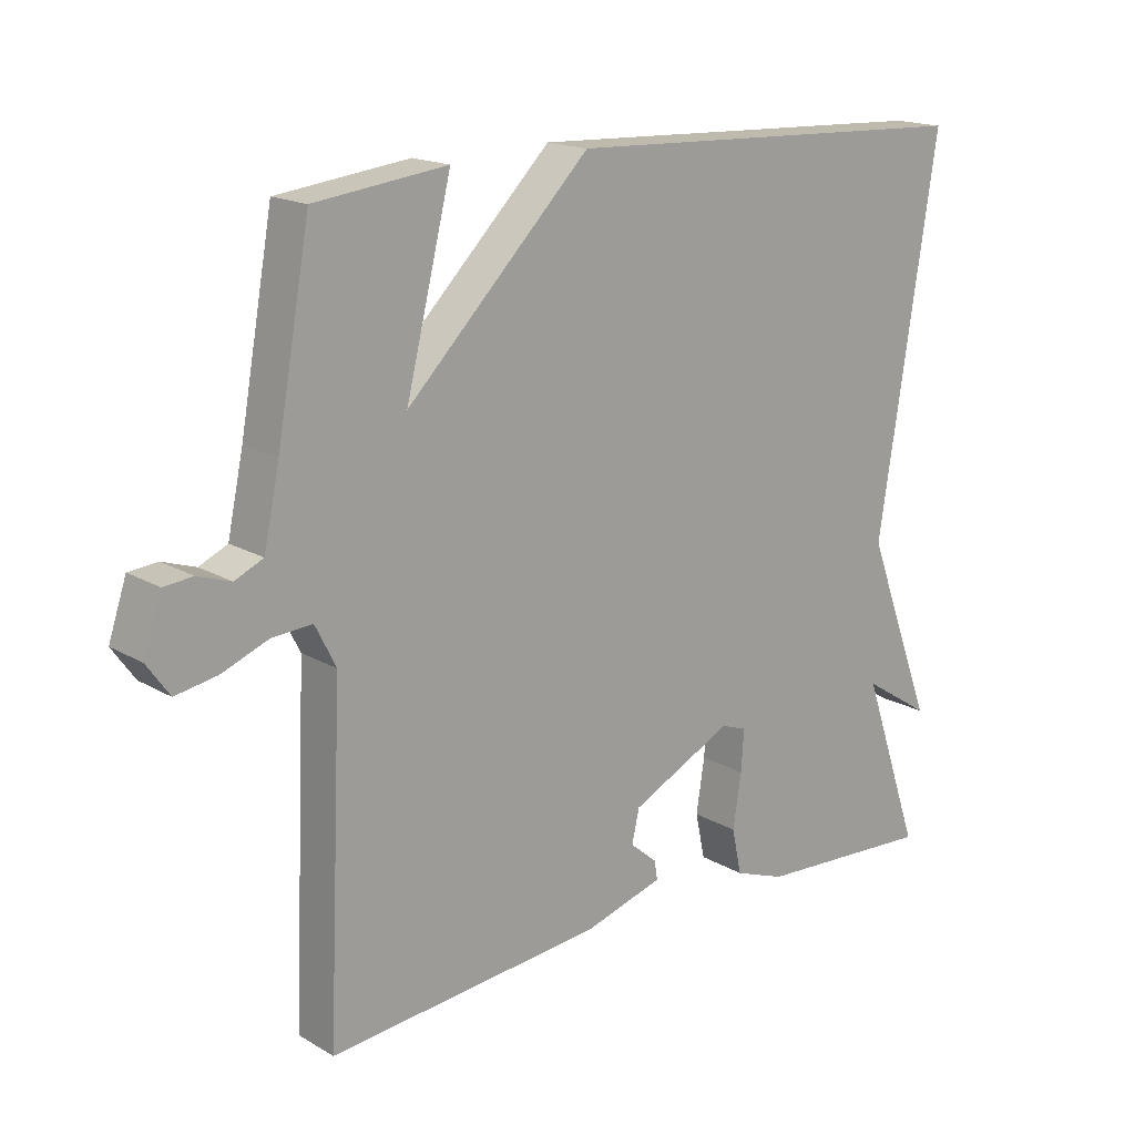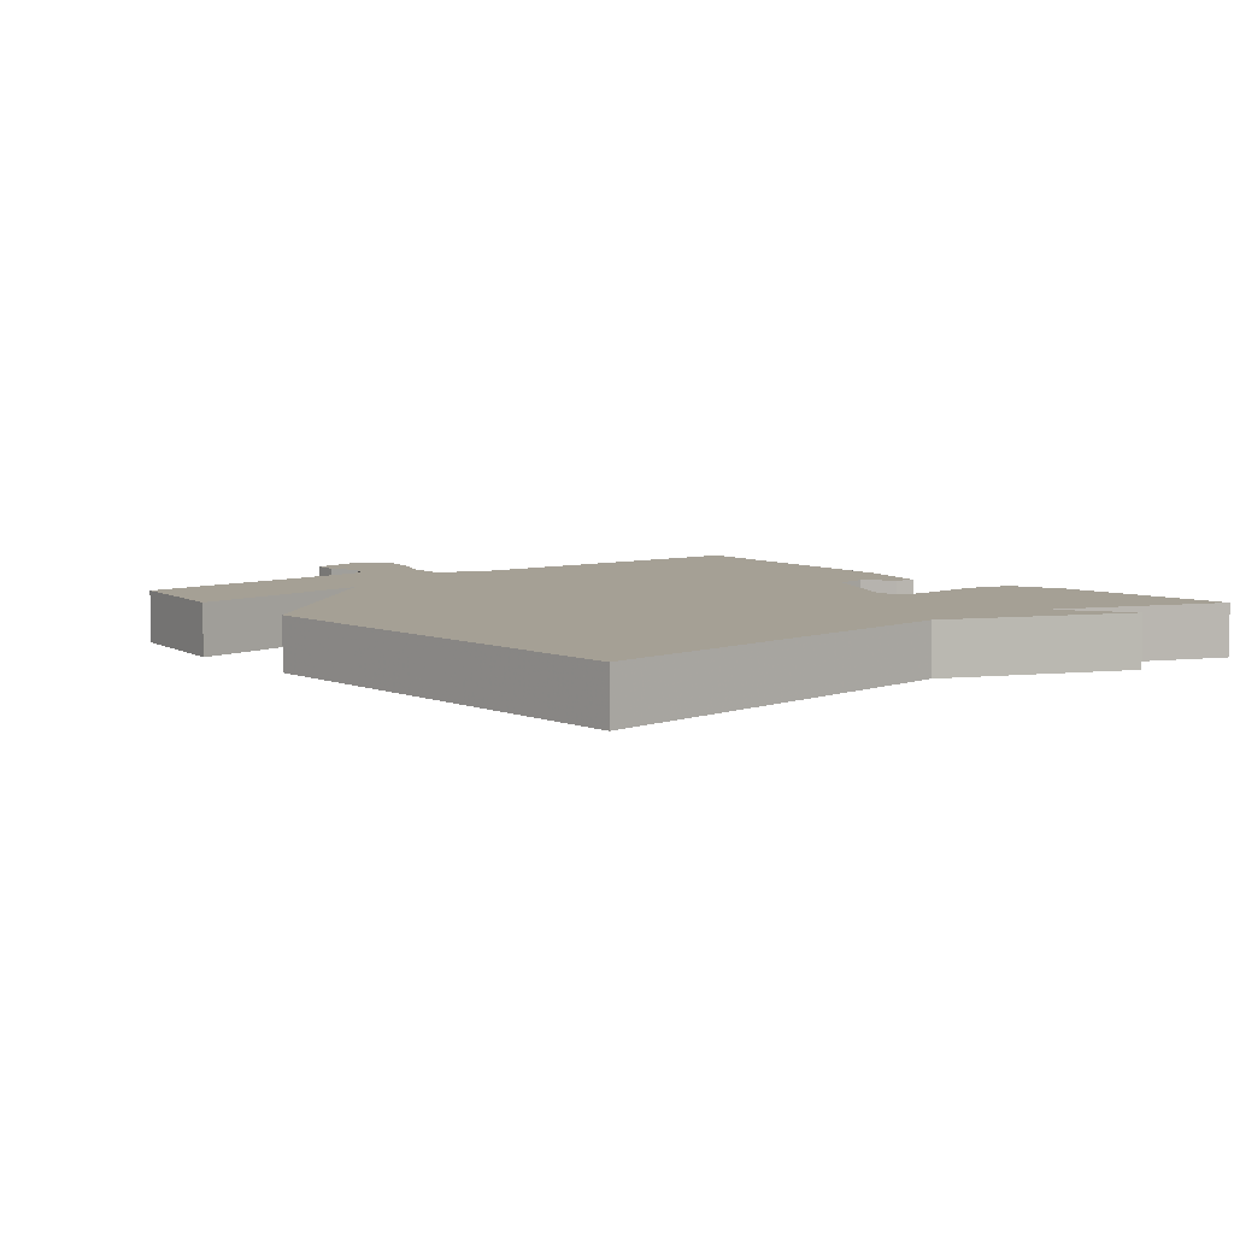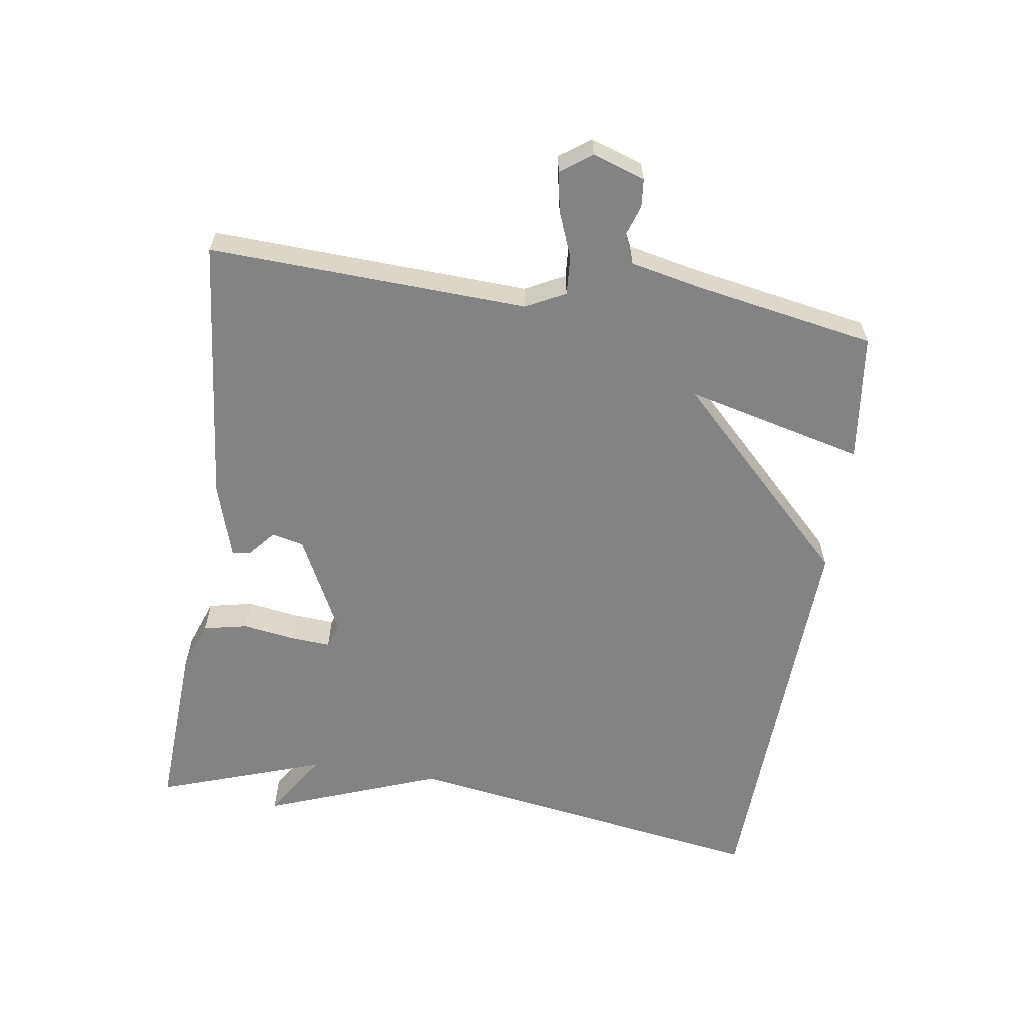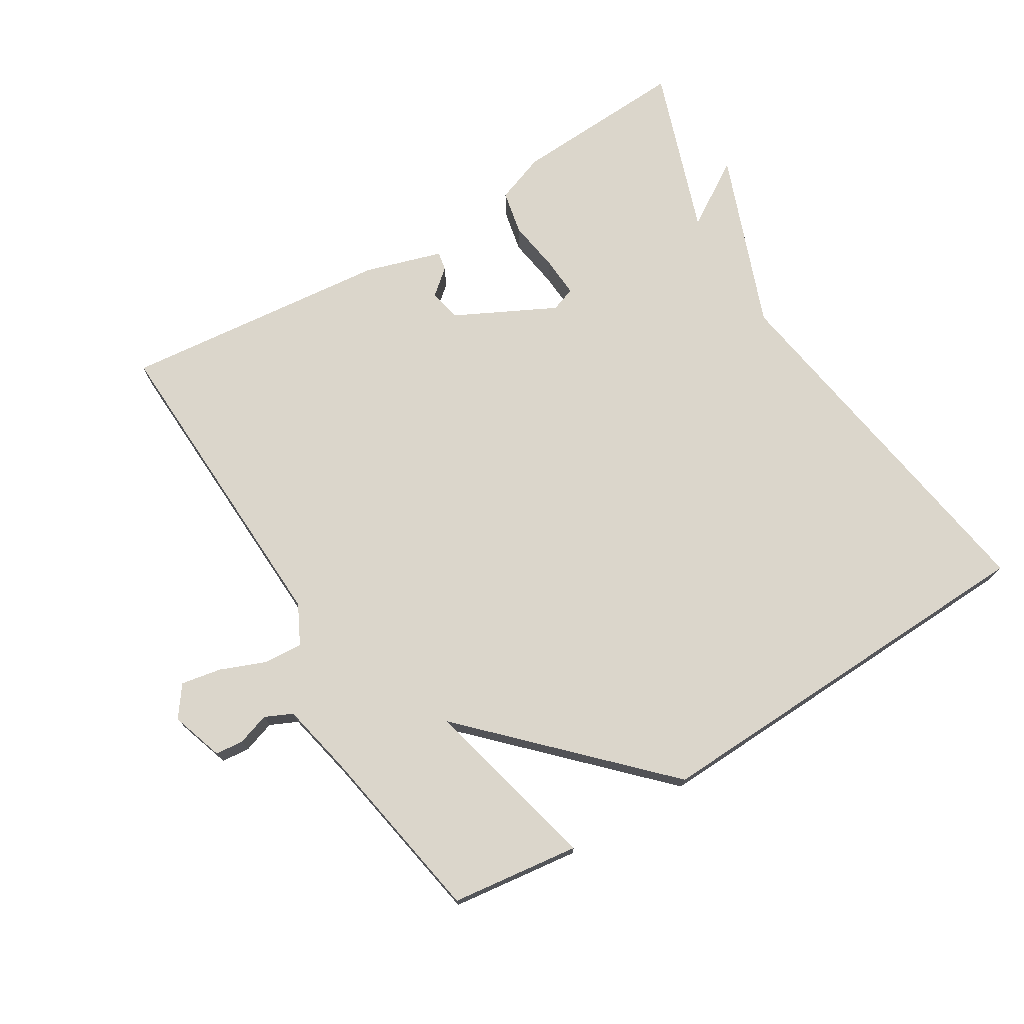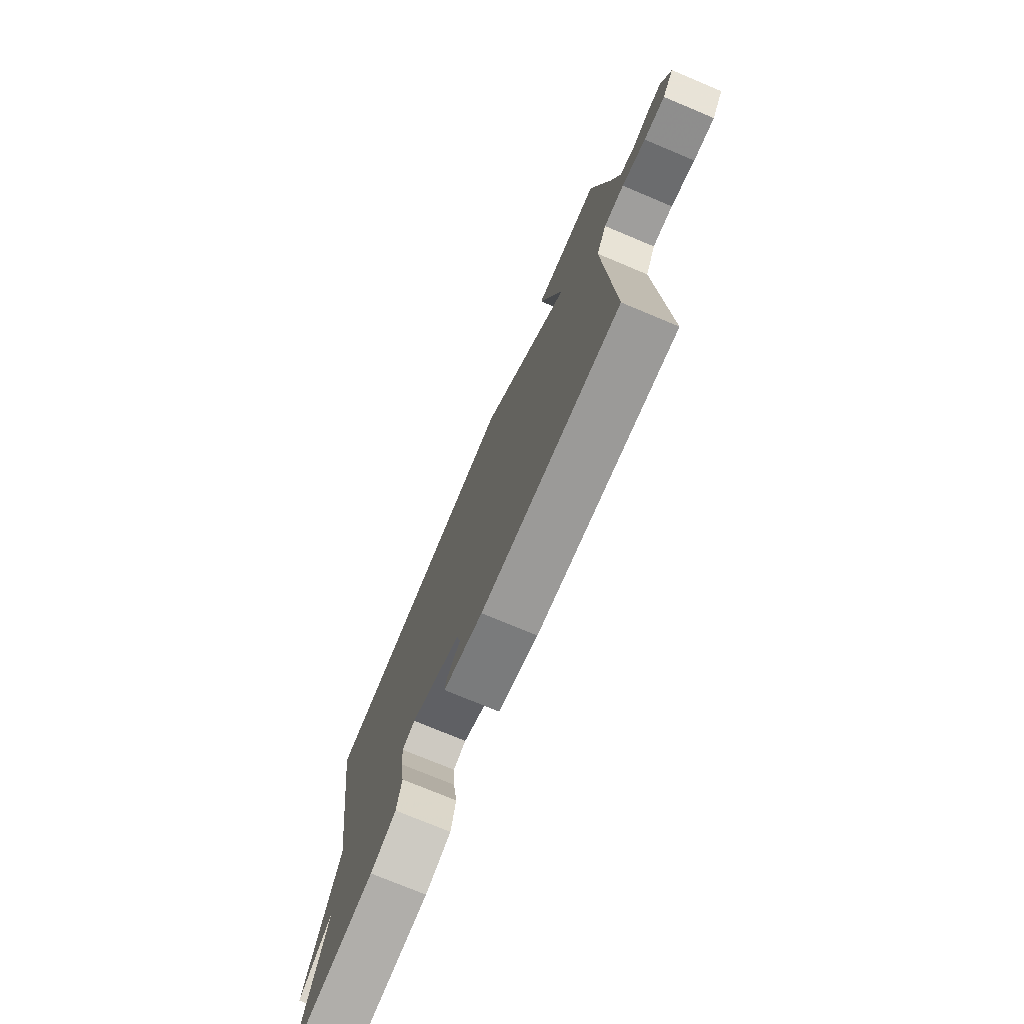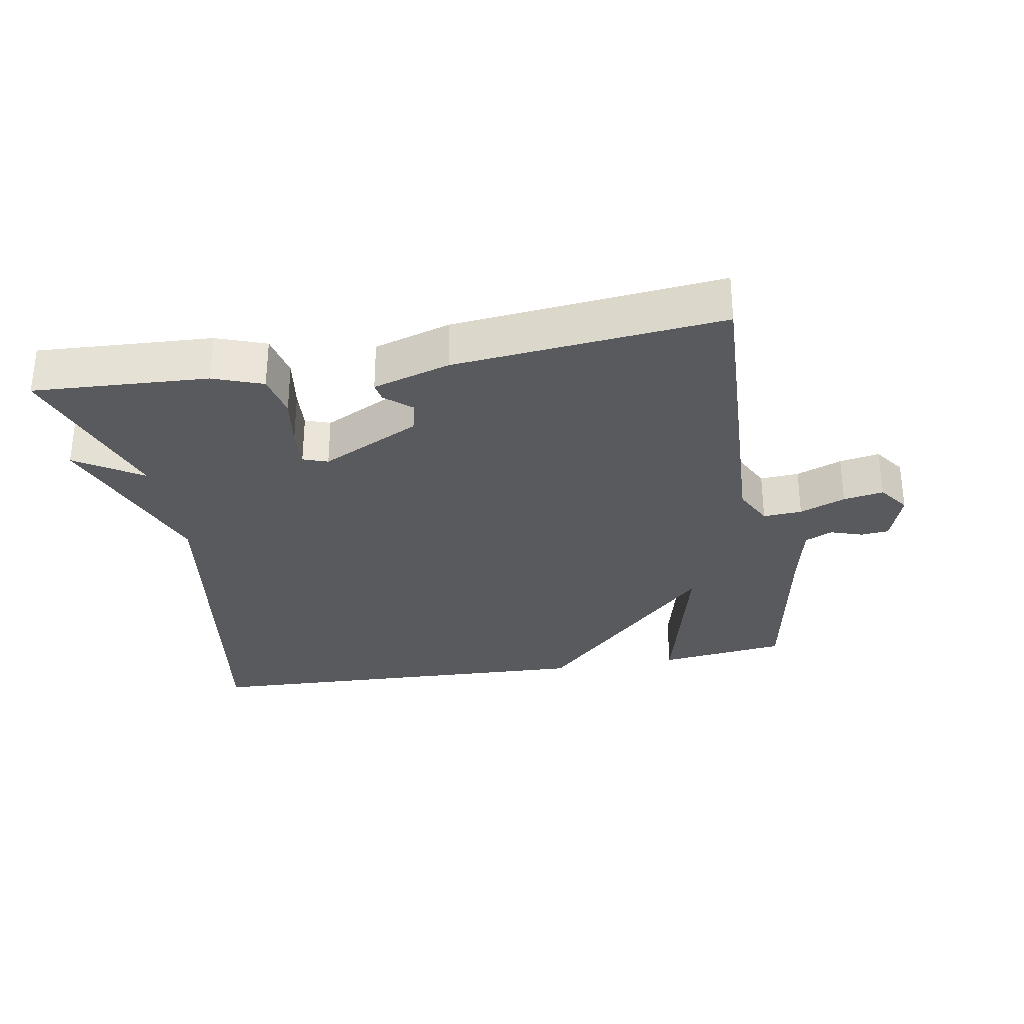
<metadata>
{"format":"obj","ext":"obj","renderer":"f3d","projection":"perspective","resolution":1024,"background":"white","views":[{"elev":17.0,"azim":-40.8,"up":"+Z"},{"elev":5.9,"azim":51.8,"up":"+Y"},{"elev":-61.0,"azim":-98.5,"up":"+Y"},{"elev":73.5,"azim":-31.2,"up":"+Y"},{"elev":-74.9,"azim":-112.7,"up":"+Z"},{"elev":-30.5,"azim":-170.1,"up":"+Y"}]}
</metadata>
<code>
v -0.5 0.07 0.5
v -0.308 0.07 0.524
v -0.374 0.07 0.257
v -0.108 0.07 0.524
v 0.5 0.07 0.5
v 0.414 0.07 -0.05
v 0.513 0.07 -0.313
v 0.414 0.07 -0.25
v 0.5 0.07 -0.5
v 0.239 0.07 -0.486
v 0.165 0.07 -0.459
v 0.151 0.07 -0.393
v 0.163 0.07 -0.315
v 0.167 0.07 -0.255
v 0.13 0.07 -0.242
v -0.018 0.07 -0.316
v -0.029 0.07 -0.364
v 0.01 0.07 -0.397
v 0.015 0.07 -0.425
v -0.1 0.07 -0.46
v -0.5 0.07 -0.5
v -0.479 0.07 -0.024
v -0.509 0.07 0.035
v -0.567 0.07 0.031
v -0.635 0.07 0.004
v -0.695 0.07 -0.007
v -0.728 0.07 0.039
v -0.702 0.07 0.117
v -0.66 0.07 0.121
v -0.612 0.07 0.105
v -0.571 0.07 0.124
v -0.548 0.07 0.232
v -0.5 0 0.5
v -0.308 0 0.524
v -0.374 0 0.257
v -0.108 0 0.524
v 0.5 0 0.5
v 0.414 0 -0.05
v 0.513 0 -0.313
v 0.414 0 -0.25
v 0.5 0 -0.5
v 0.239 0 -0.486
v 0.165 0 -0.459
v 0.151 0 -0.393
v 0.163 0 -0.315
v 0.167 0 -0.255
v 0.13 0 -0.242
v -0.018 0 -0.316
v -0.029 0 -0.364
v 0.01 0 -0.397
v 0.015 0 -0.425
v -0.1 0 -0.46
v -0.5 0 -0.5
v -0.479 0 -0.024
v -0.509 0 0.035
v -0.567 0 0.031
v -0.635 0 0.004
v -0.695 0 -0.007
v -0.728 0 0.039
v -0.702 0 0.117
v -0.66 0 0.121
v -0.612 0 0.105
v -0.571 0 0.124
v -0.548 0 0.232
f 28 29 30
f 27 28 30
f 26 27 30
f 25 26 30
f 24 25 30
f 23 24 30 31
f 20 21 22
f 19 20 22
f 18 19 22
f 17 18 22
f 16 17 22 23
f 23 31 32
f 16 23 32
f 15 16 32
f 11 12 13
f 10 11 13
f 9 10 13
f 8 9 13
f 8 13 14
f 6 7 8
f 14 15 32
f 8 14 32
f 6 8 32
f 3 4 5 6
f 1 2 3
f 32 1 3
f 3 6 32
f 62 61 60
f 62 60 59
f 62 59 58
f 62 58 57
f 62 57 56
f 63 62 56 55
f 54 53 52
f 54 52 51
f 54 51 50
f 54 50 49
f 55 54 49 48
f 64 63 55
f 64 55 48
f 64 48 47
f 45 44 43
f 45 43 42
f 45 42 41
f 45 41 40
f 46 45 40
f 40 39 38
f 64 47 46
f 64 46 40
f 64 40 38
f 38 37 36 35
f 35 34 33
f 35 33 64
f 64 38 35
f 1 33 34 2
f 2 34 35 3
f 3 35 36 4
f 4 36 37 5
f 5 37 38 6
f 6 38 39 7
f 7 39 40 8
f 8 40 41 9
f 9 41 42 10
f 10 42 43 11
f 11 43 44 12
f 12 44 45 13
f 13 45 46 14
f 14 46 47 15
f 15 47 48 16
f 16 48 49 17
f 17 49 50 18
f 18 50 51 19
f 19 51 52 20
f 20 52 53 21
f 21 53 54 22
f 22 54 55 23
f 23 55 56 24
f 24 56 57 25
f 25 57 58 26
f 26 58 59 27
f 27 59 60 28
f 28 60 61 29
f 29 61 62 30
f 30 62 63 31
f 31 63 64 32
f 32 64 33 1

</code>
